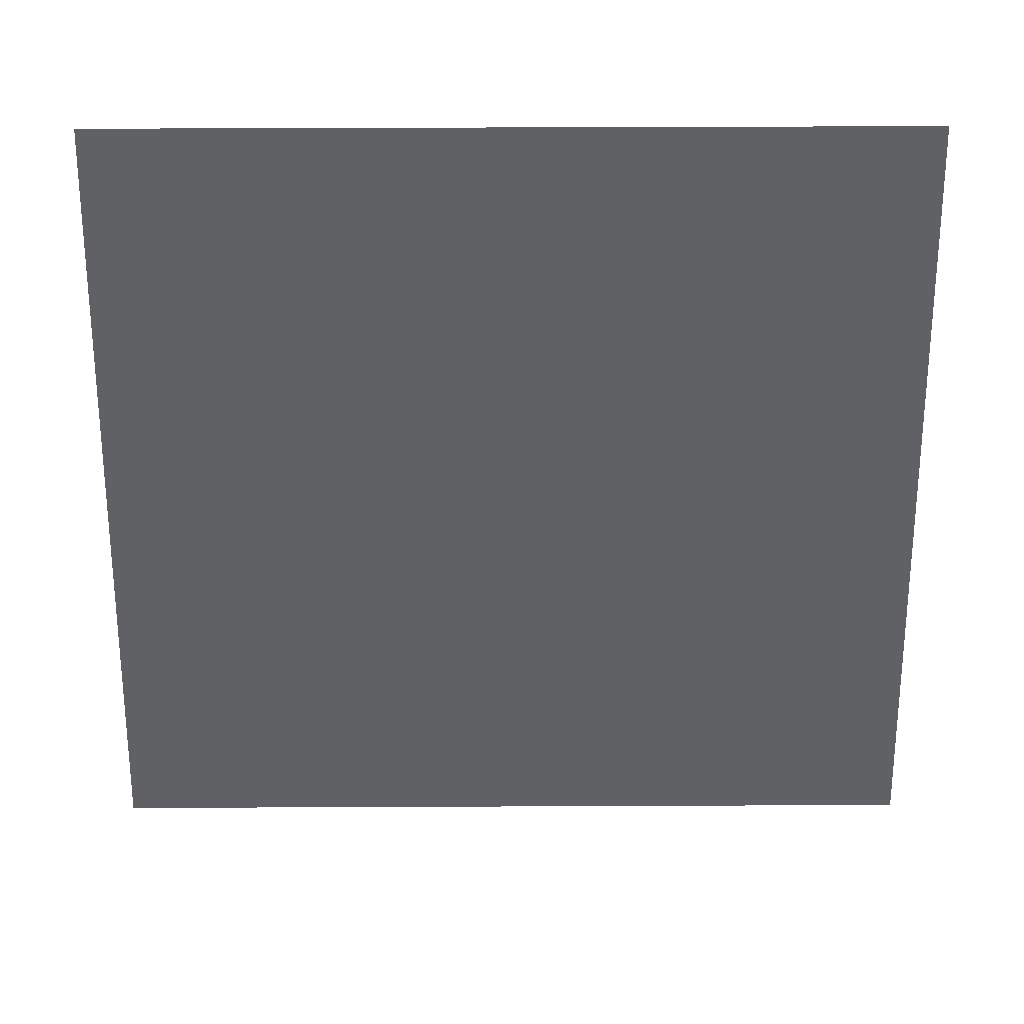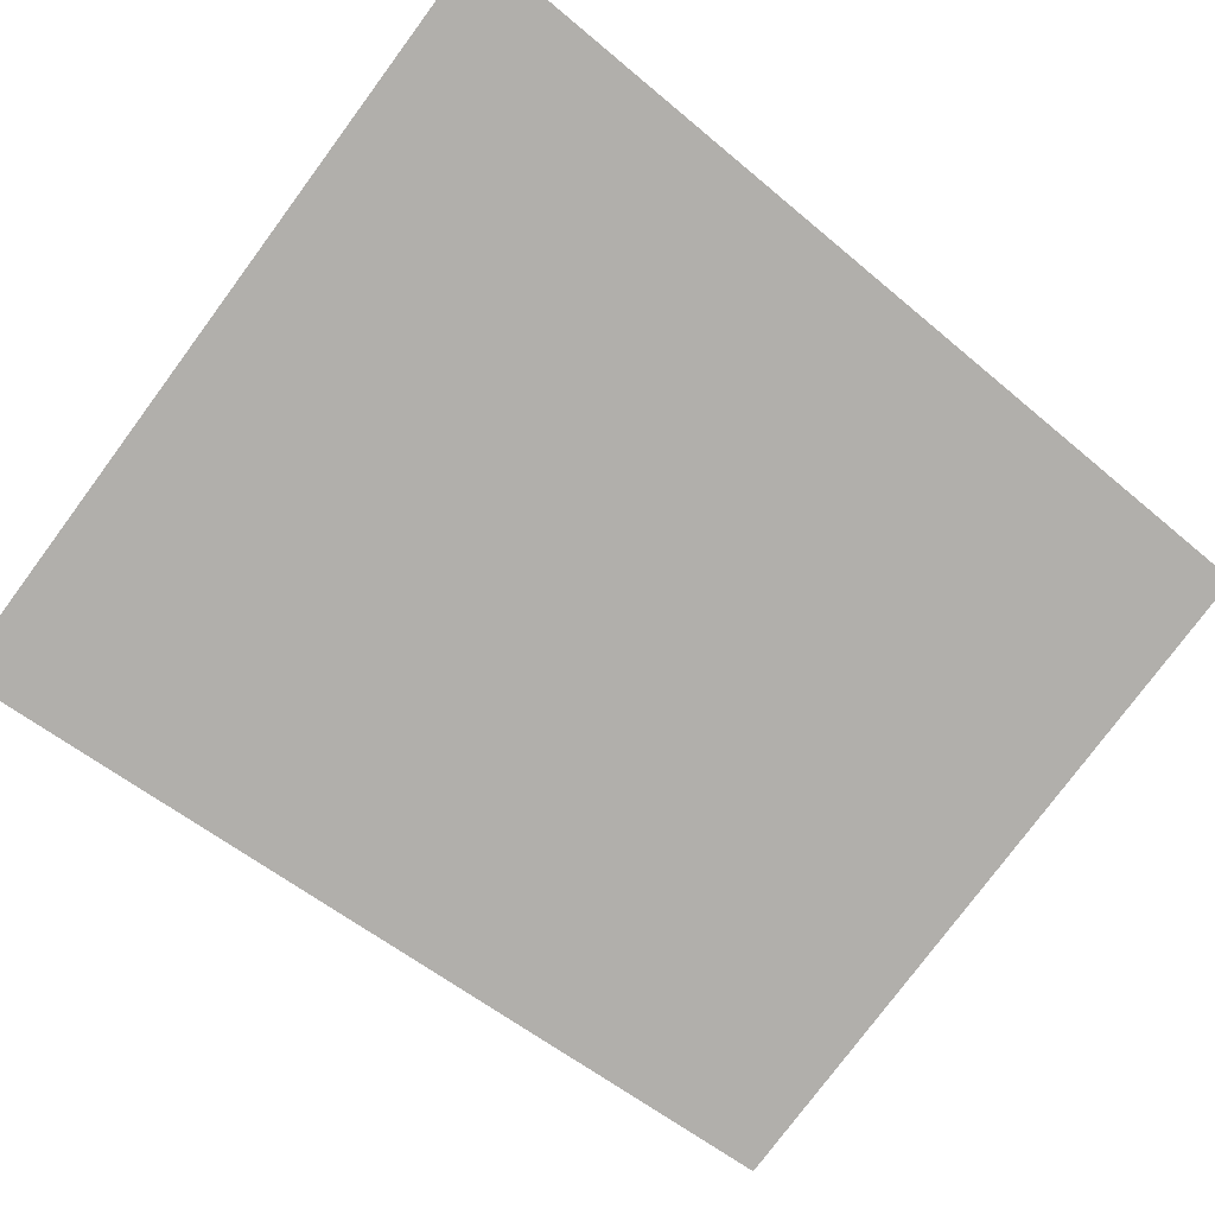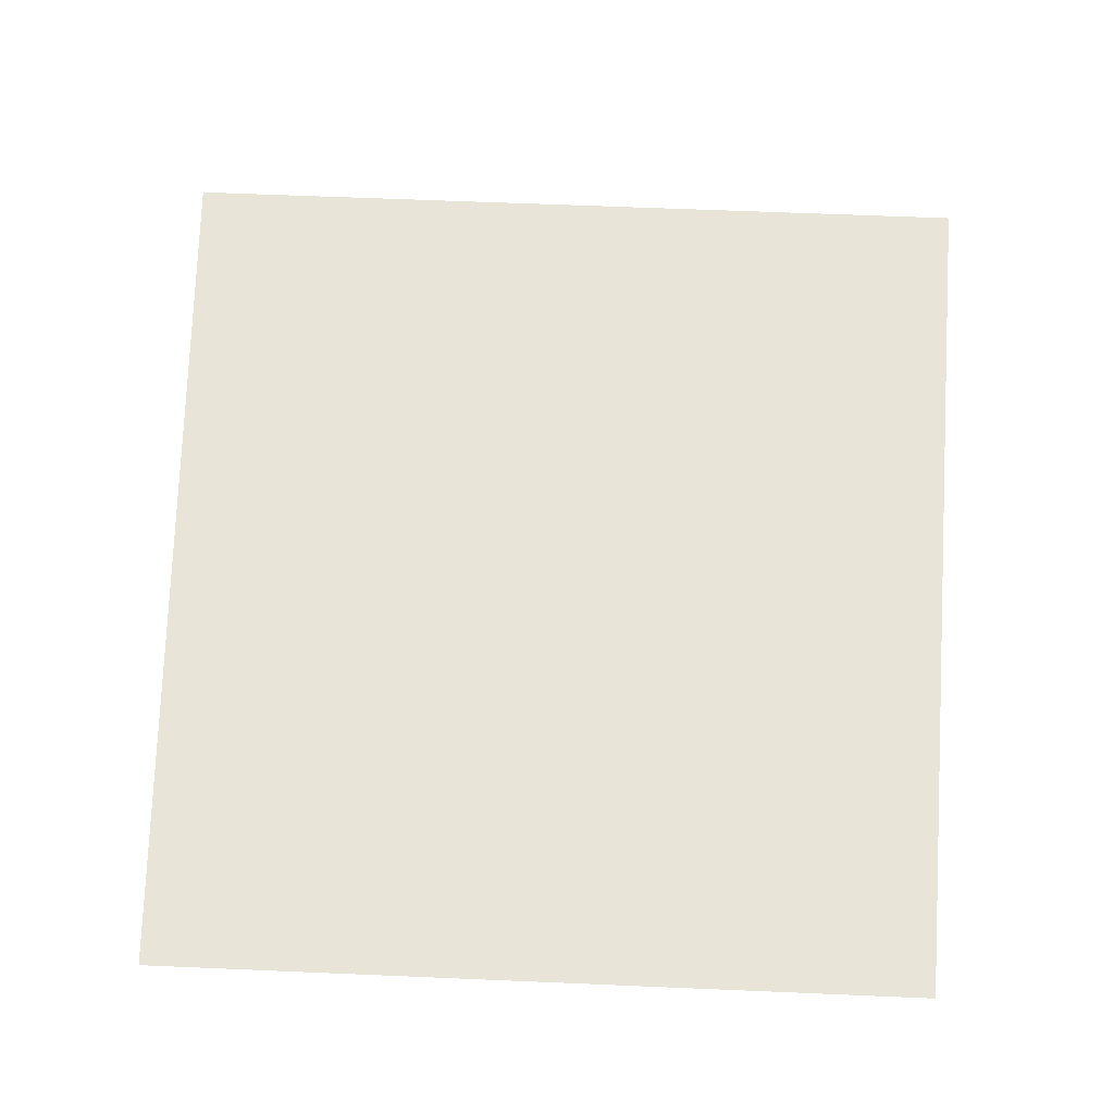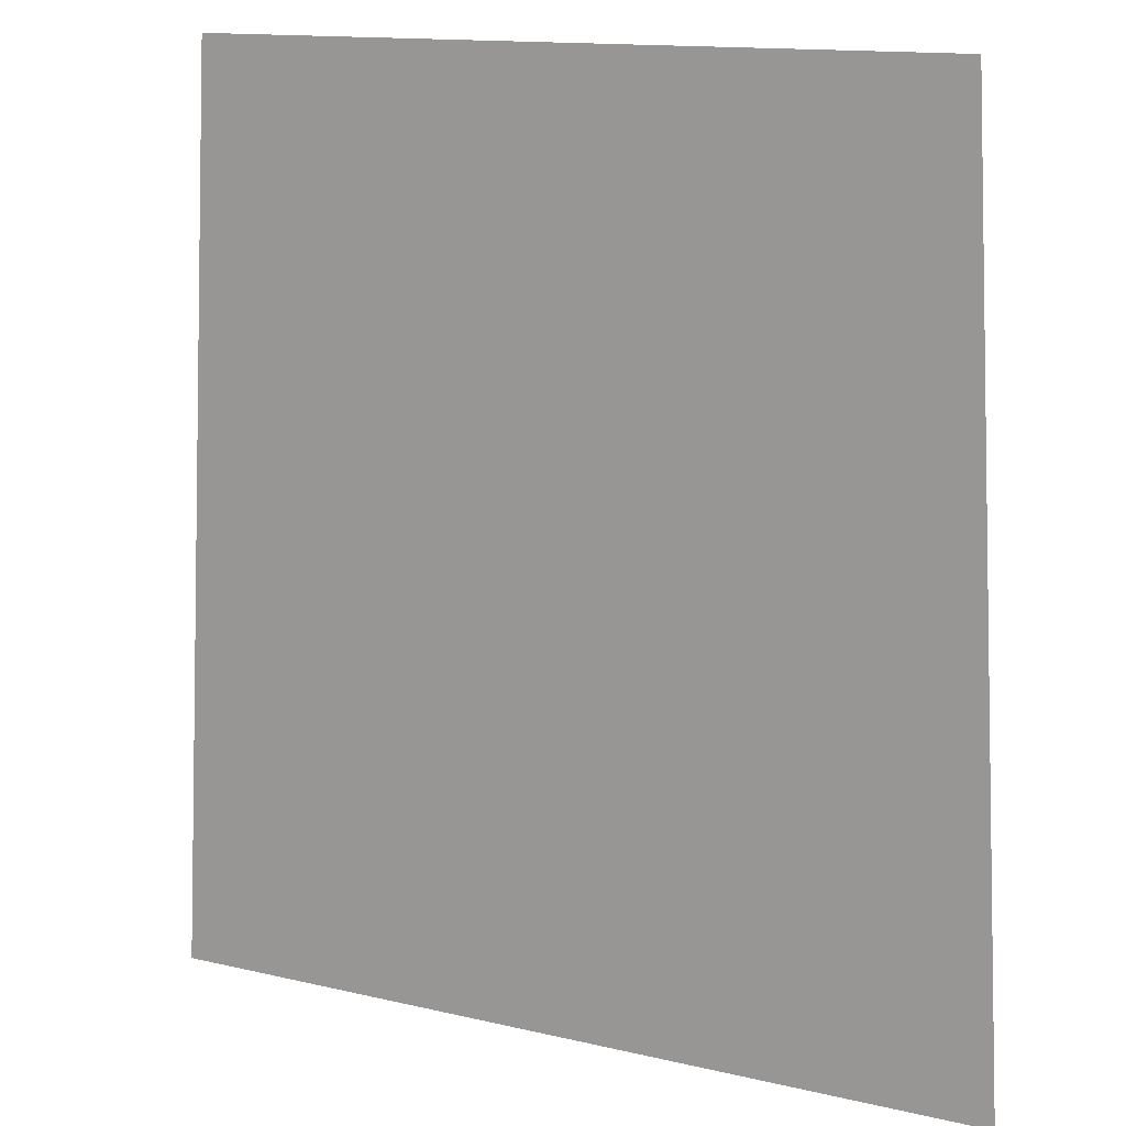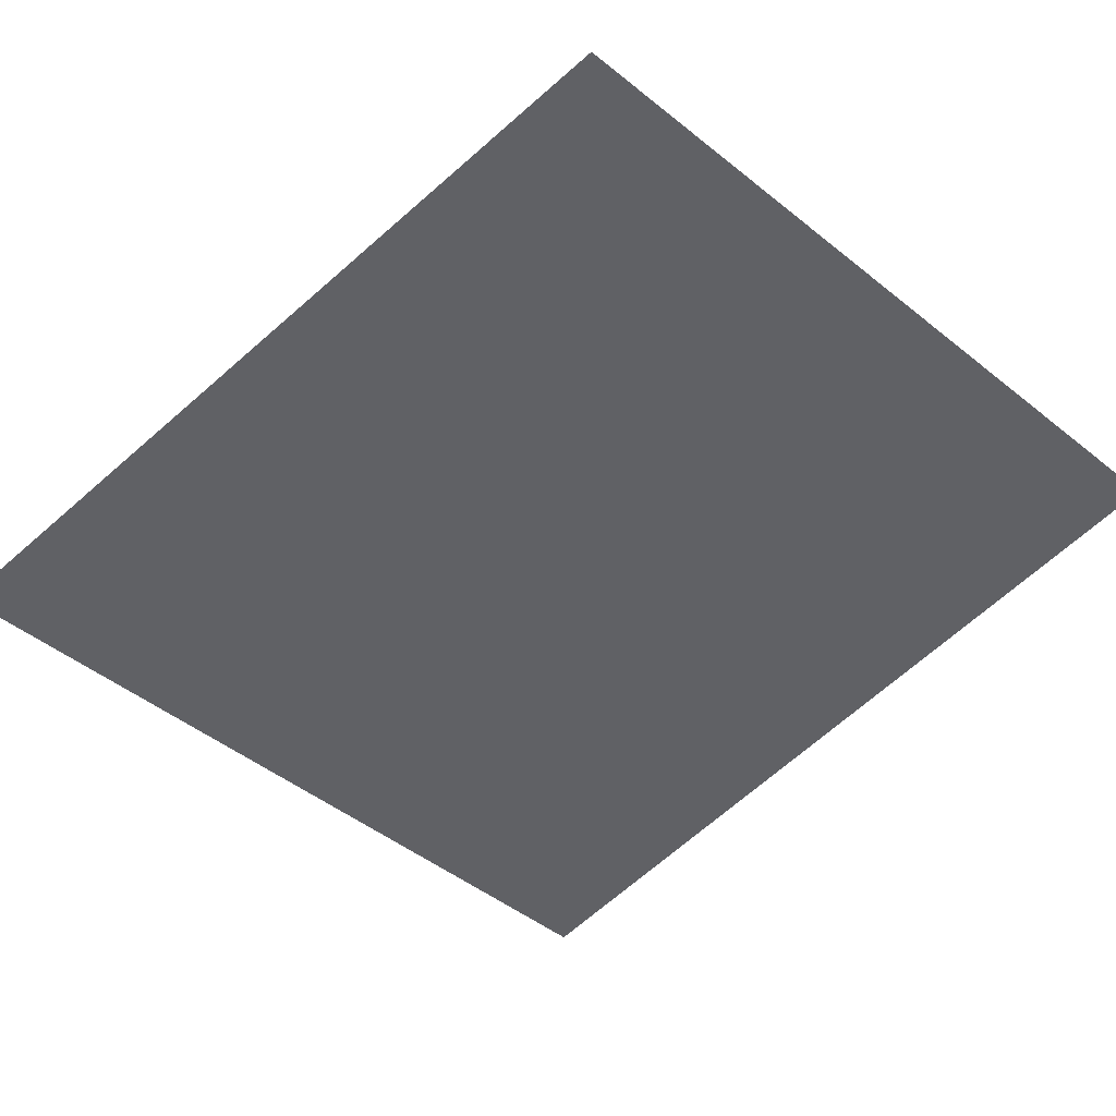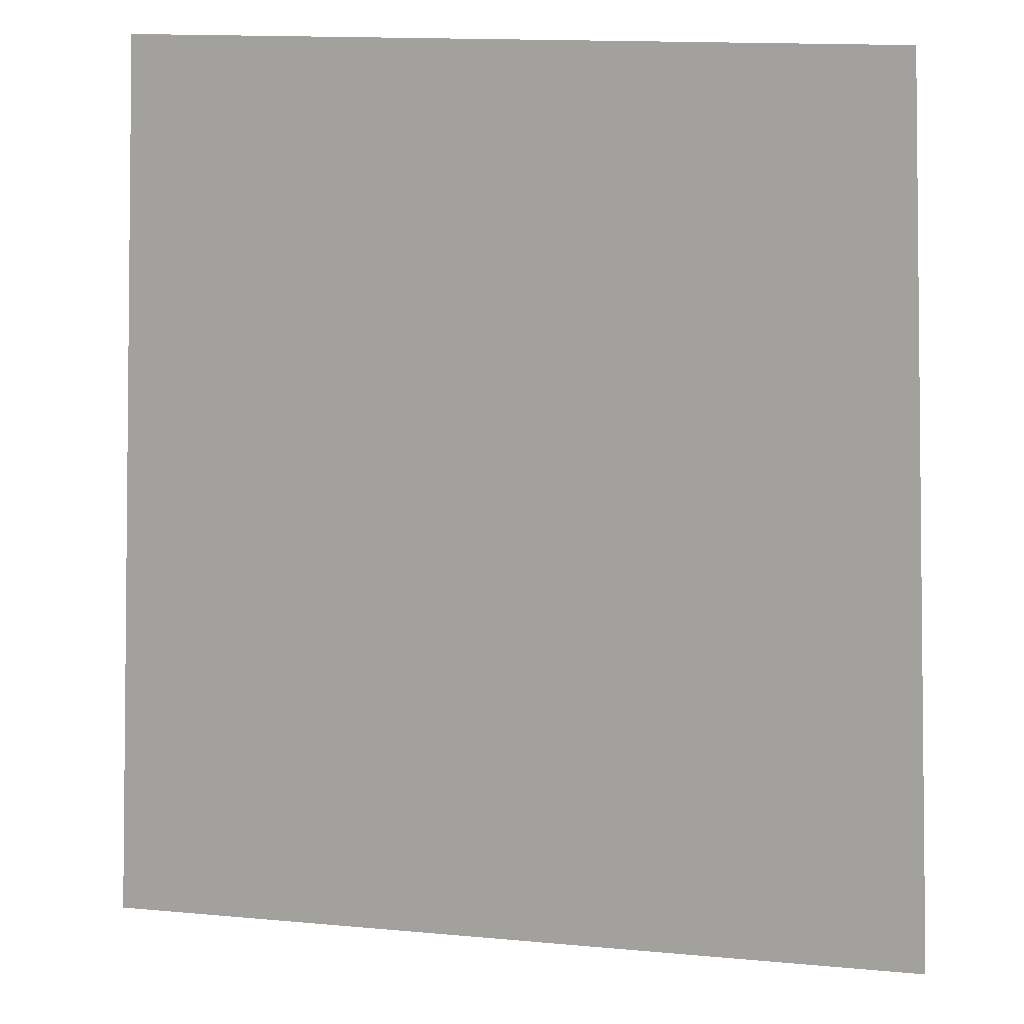
<metadata>
{"format":"obj","ext":"obj","renderer":"f3d","projection":"perspective","resolution":1024,"background":"white","views":[{"elev":44.2,"azim":179.7,"up":"+Z"},{"elev":-78.1,"azim":-126.6,"up":"+Y"},{"elev":60.4,"azim":2.5,"up":"+Y"},{"elev":13.9,"azim":27.6,"up":"+Z"},{"elev":-47.6,"azim":-42.0,"up":"+Y"},{"elev":15.1,"azim":-169.0,"up":"+Z"}]}
</metadata>
<code>
v 93 0 114
v -105 0 -114
v -93 0 114
v -105 0 -114
v 93 0 114
v 105 0 -114
f 1 2 3
f 4 5 6

</code>
